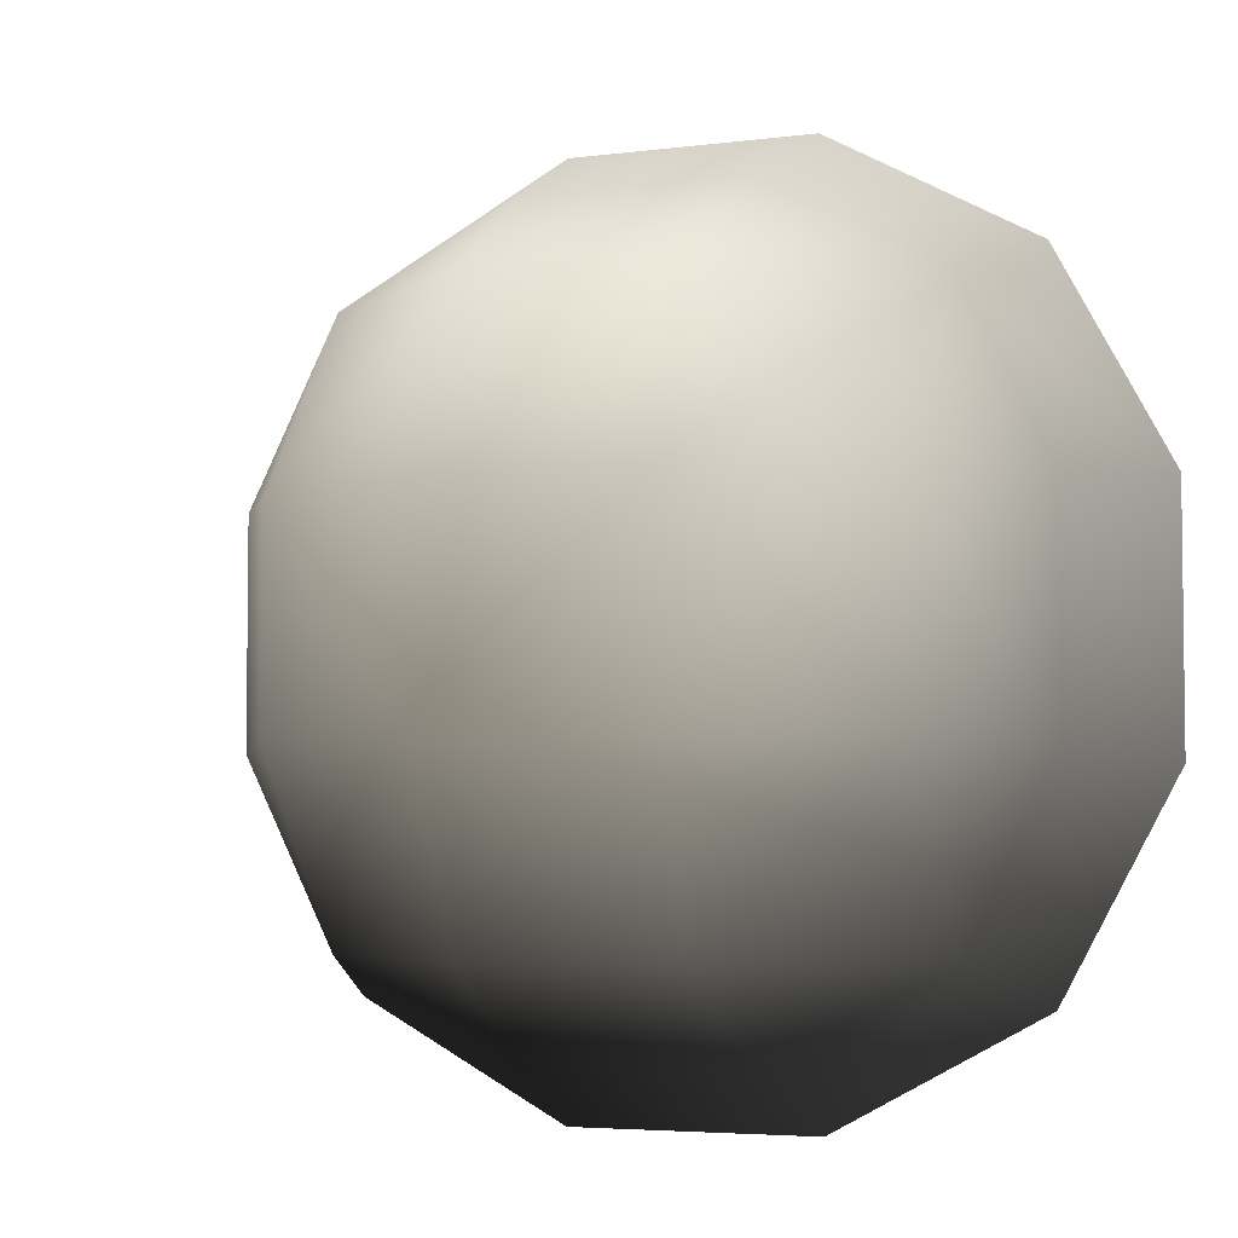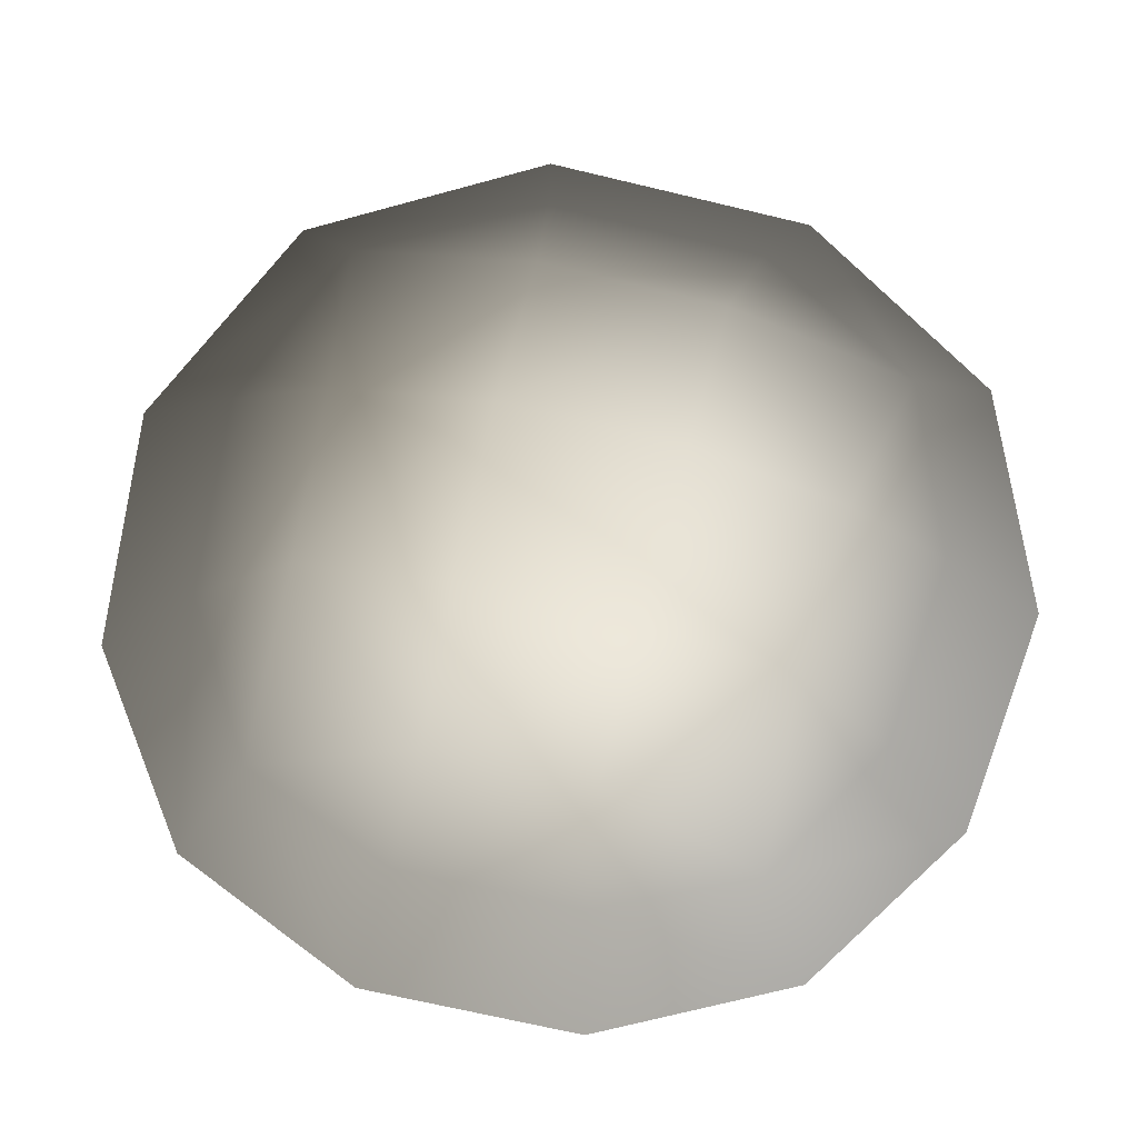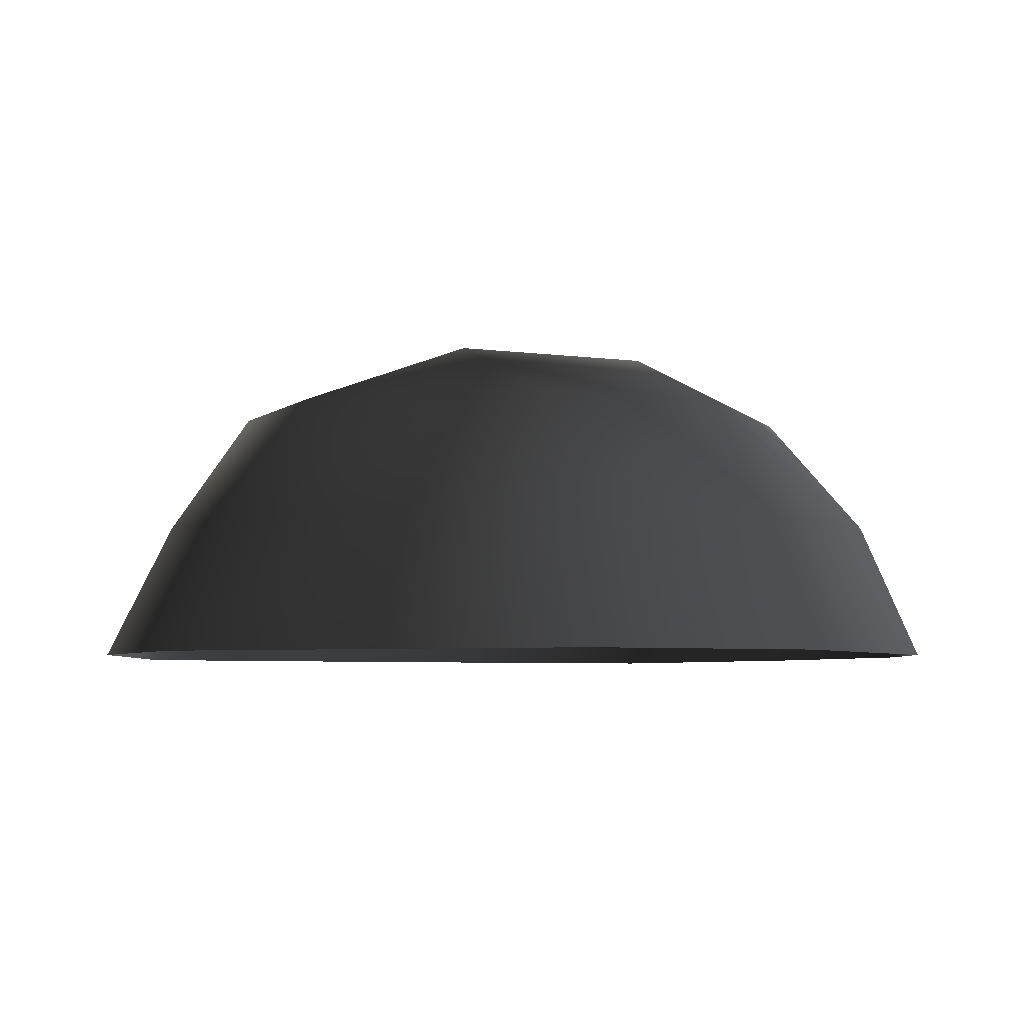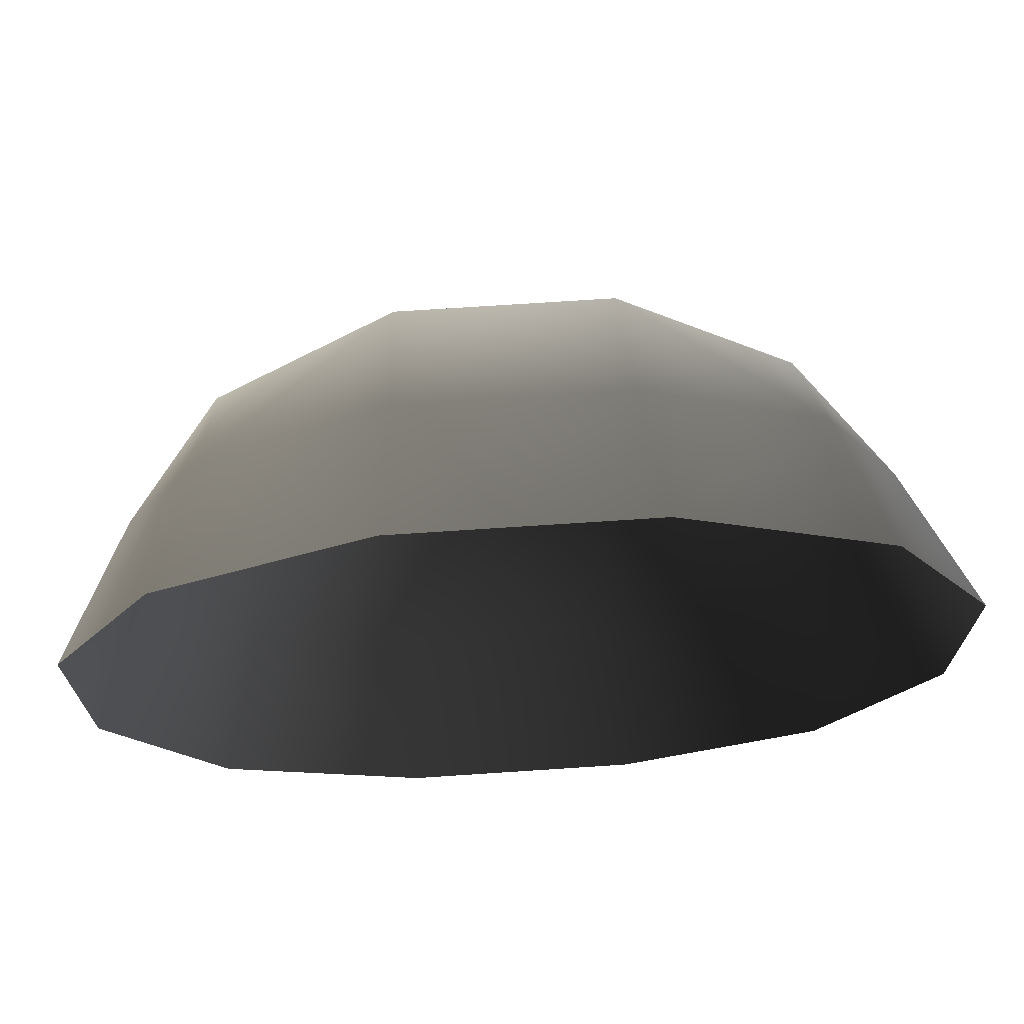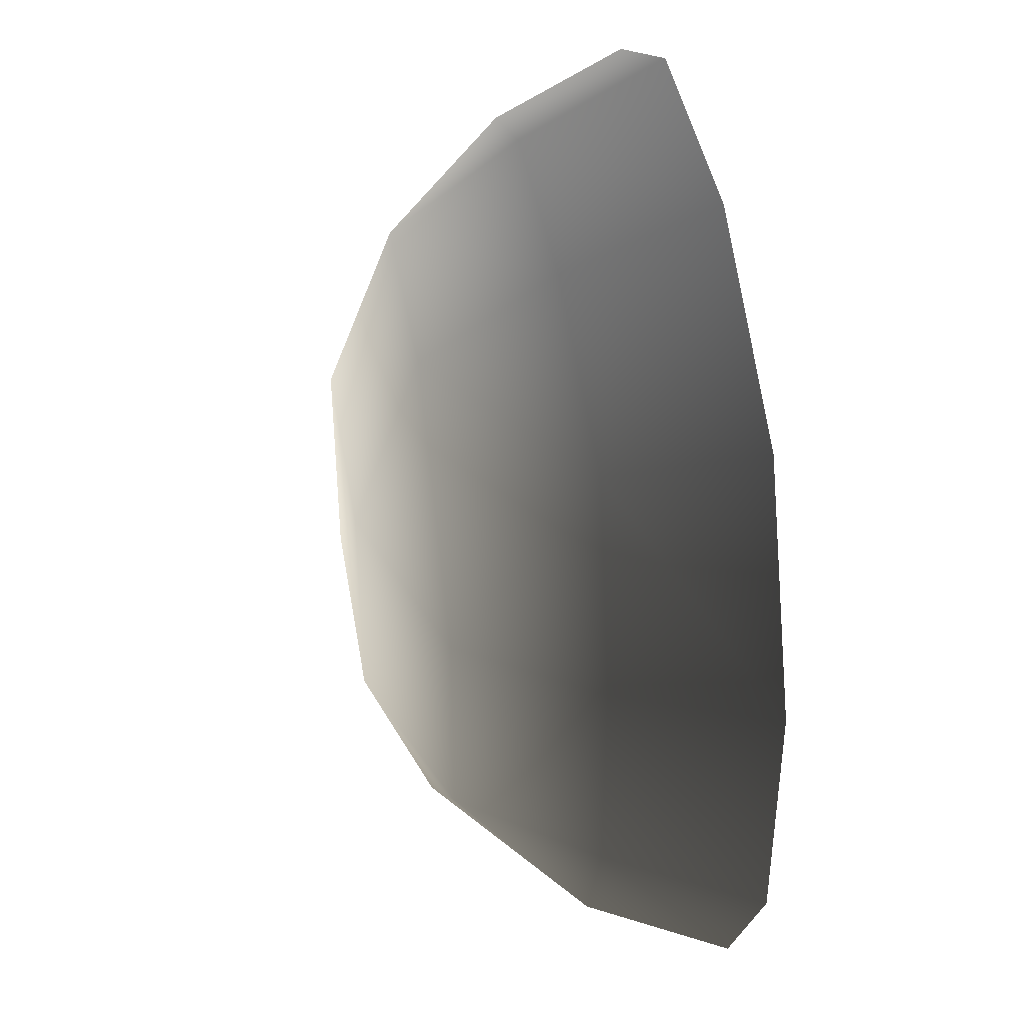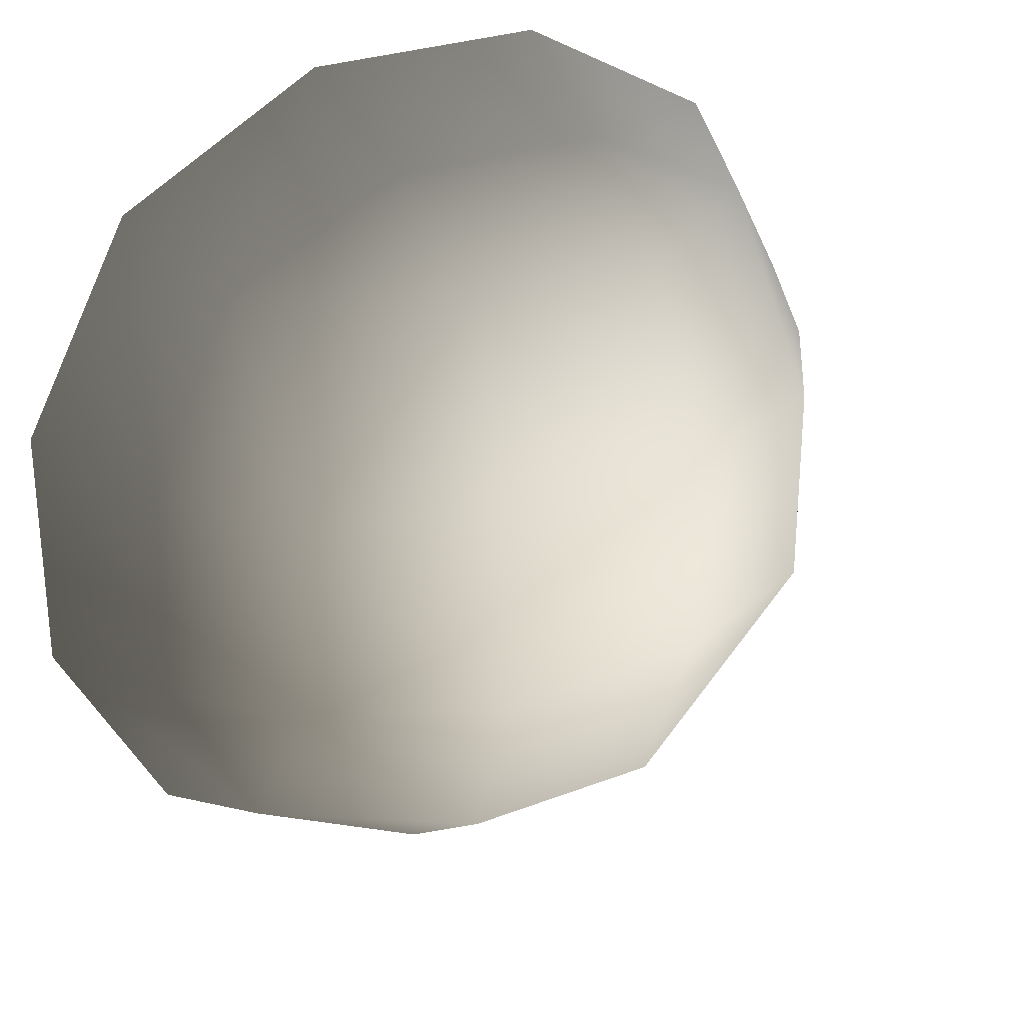
<metadata>
{"format":"obj","ext":"obj","renderer":"f3d","projection":"perspective","resolution":1024,"background":"white","views":[{"elev":-4.5,"azim":23.1,"up":"+Y"},{"elev":-69.1,"azim":-13.4,"up":"+Z"},{"elev":-4.9,"azim":-114.8,"up":"+Z"},{"elev":70.8,"azim":176.2,"up":"+Y"},{"elev":41.6,"azim":80.7,"up":"+Y"},{"elev":27.6,"azim":-30.8,"up":"+Y"}]}
</metadata>
<code>
v -5.014 1.795 2.028
v -5.025 5.025 -0.3002
v -1.795 5.014 2.028
v -1.9 6.545 -0.1941
v 1.9 6.545 -0.1941
v 1.795 5.014 2.028
v 1.902 1.902 3.178
v -1.902 1.902 3.178
v 1.902 -1.902 3.178
v -1.902 -1.902 3.178
v 1.795 -5.014 2.028
v -1.795 -5.014 2.028
v 5.014 -1.795 2.028
v 5.025 -5.025 -0.3002
v 5.014 1.795 2.028
v 5.025 5.025 -0.3002
v -5.014 -1.795 2.028
v -6.545 1.9 -0.1941
v -6.545 -1.9 -0.1941
v -7.74 2.142 -2.693
v -7.74 -2.142 -2.693
v -5.025 -5.025 -0.3002
v -5.771 -5.771 -2.722
v 6.545 -1.9 -0.1941
v 6.545 1.9 -0.1941
v 7.74 -2.142 -2.693
v 7.74 2.142 -2.693
v 5.771 5.771 -2.722
v -1.9 -6.545 -0.1941
v 1.9 -6.545 -0.1941
v -2.142 -7.74 -2.693
v 2.142 -7.74 -2.693
v 5.771 -5.771 -2.722
v 2.142 7.74 -2.693
v -2.142 7.74 -2.693
v -5.771 5.771 -2.722
g Rock_single_t1(Clone)_34701_152
f 1 3 2
f 4 2 3
f 3 5 4
f 3 6 5
f 7 6 3
f 7 3 8
f 8 3 1
f 9 7 8
f 9 8 10
f 10 8 1
f 11 9 10
f 11 10 12
f 13 7 9
f 9 11 13
f 13 11 14
f 13 15 7
f 7 15 6
f 6 15 16
f 5 6 16
f 10 17 12
f 10 1 17
f 17 1 18
f 17 18 19
f 19 18 20
f 19 20 21
f 22 12 17
f 22 19 21
f 19 22 17
f 22 21 23
f 15 13 24
f 24 13 14
f 15 24 25
f 25 16 15
f 25 24 26
f 25 26 27
f 16 25 27
f 16 27 28
f 29 22 23
f 29 12 22
f 11 12 29
f 11 29 30
f 30 29 31
f 29 23 31
f 30 31 32
f 30 14 11
f 14 30 32
f 14 32 33
f 24 33 26
f 24 14 33
f 5 28 34
f 4 5 34
f 4 34 35
f 2 4 35
f 2 35 36
f 5 16 28
f 18 2 36
f 18 36 20
f 18 1 2

</code>
